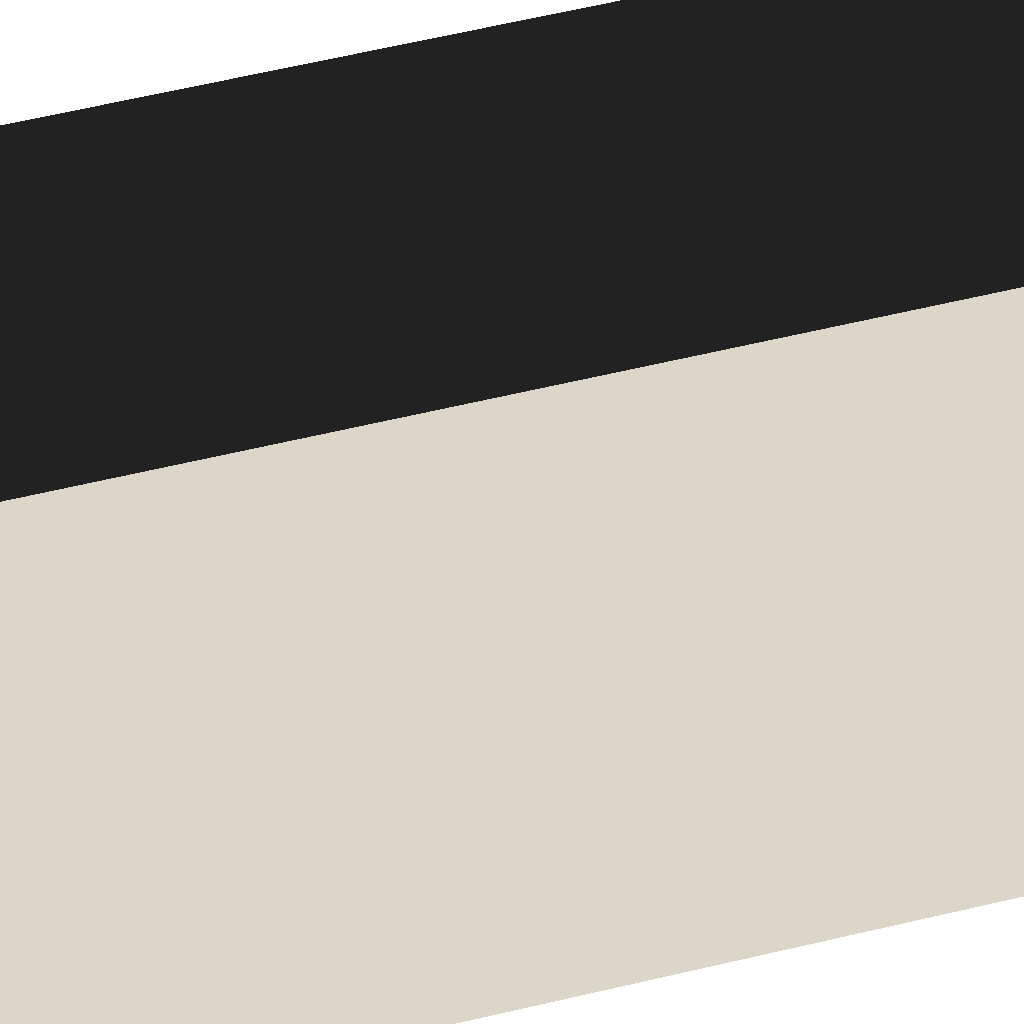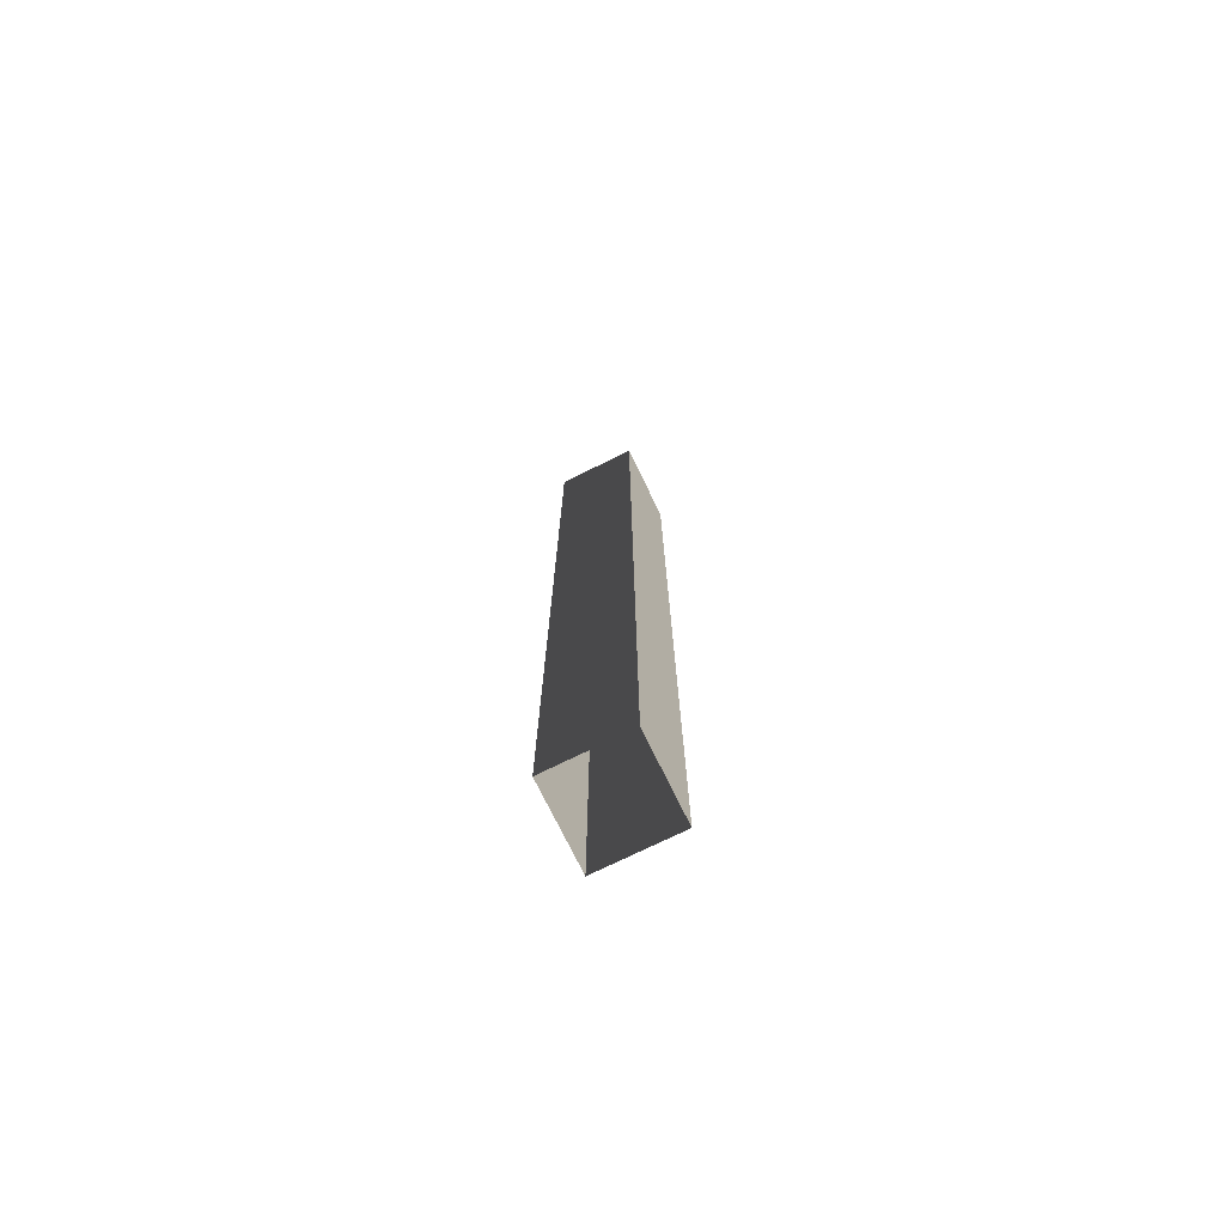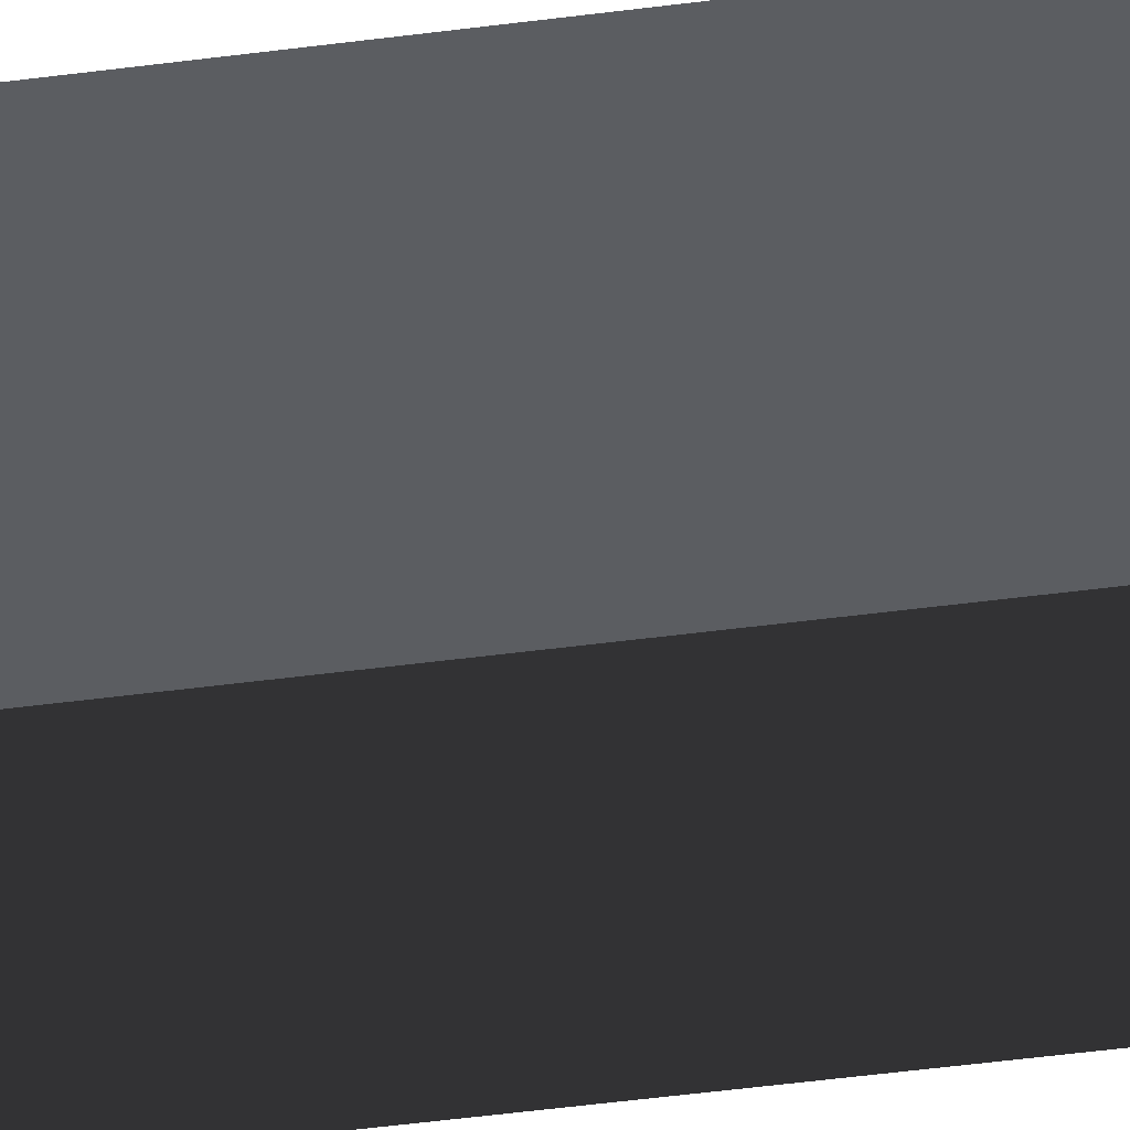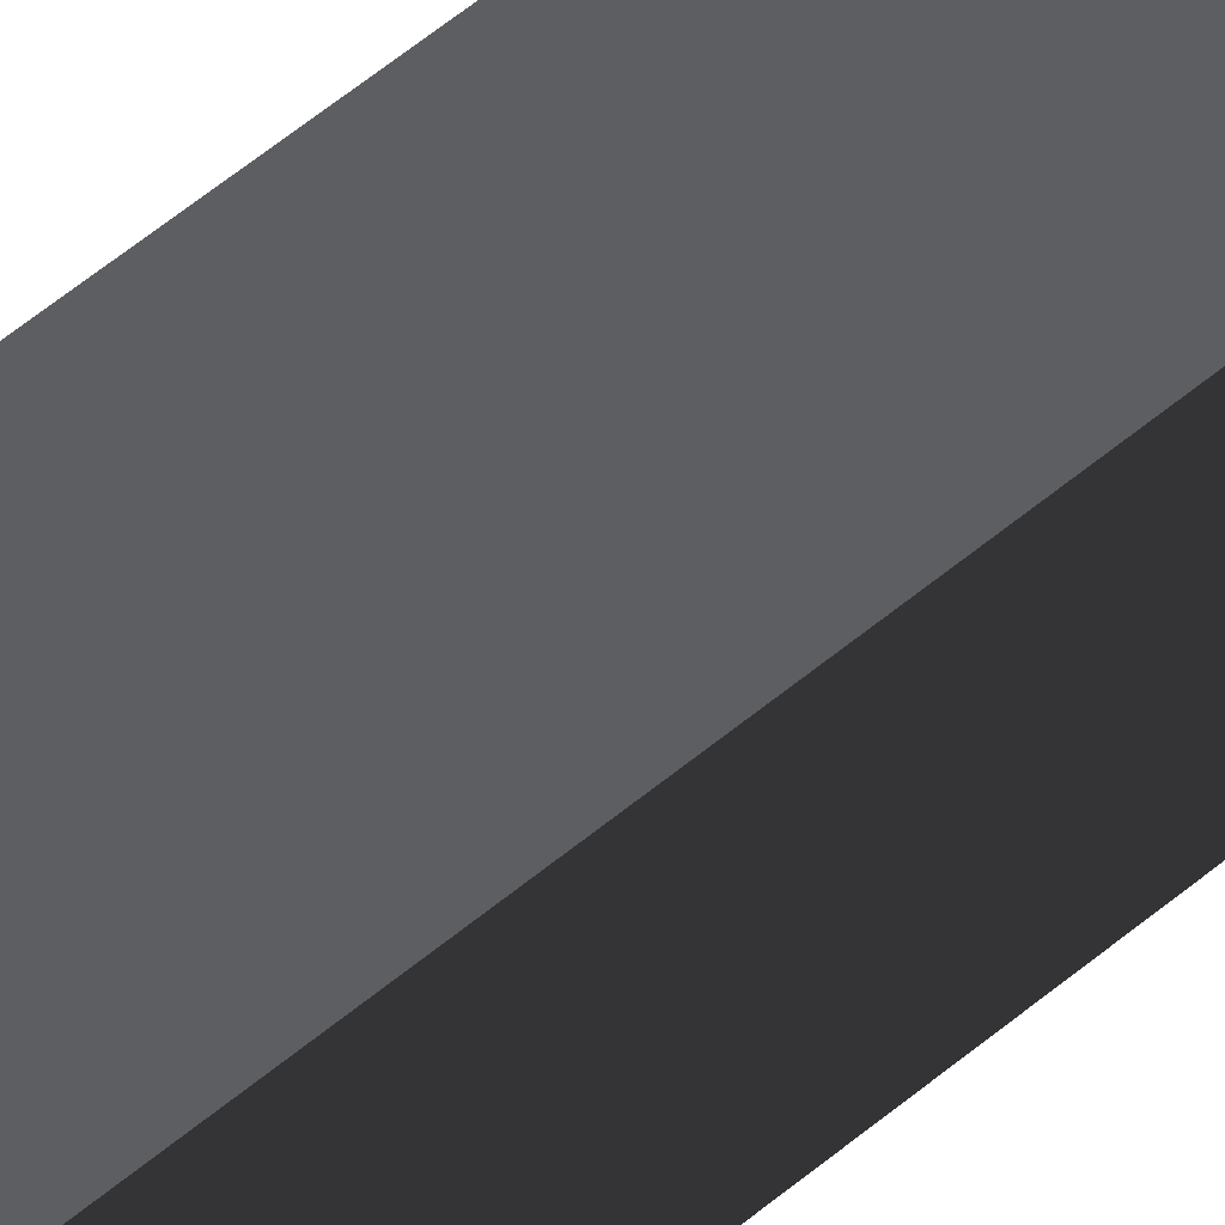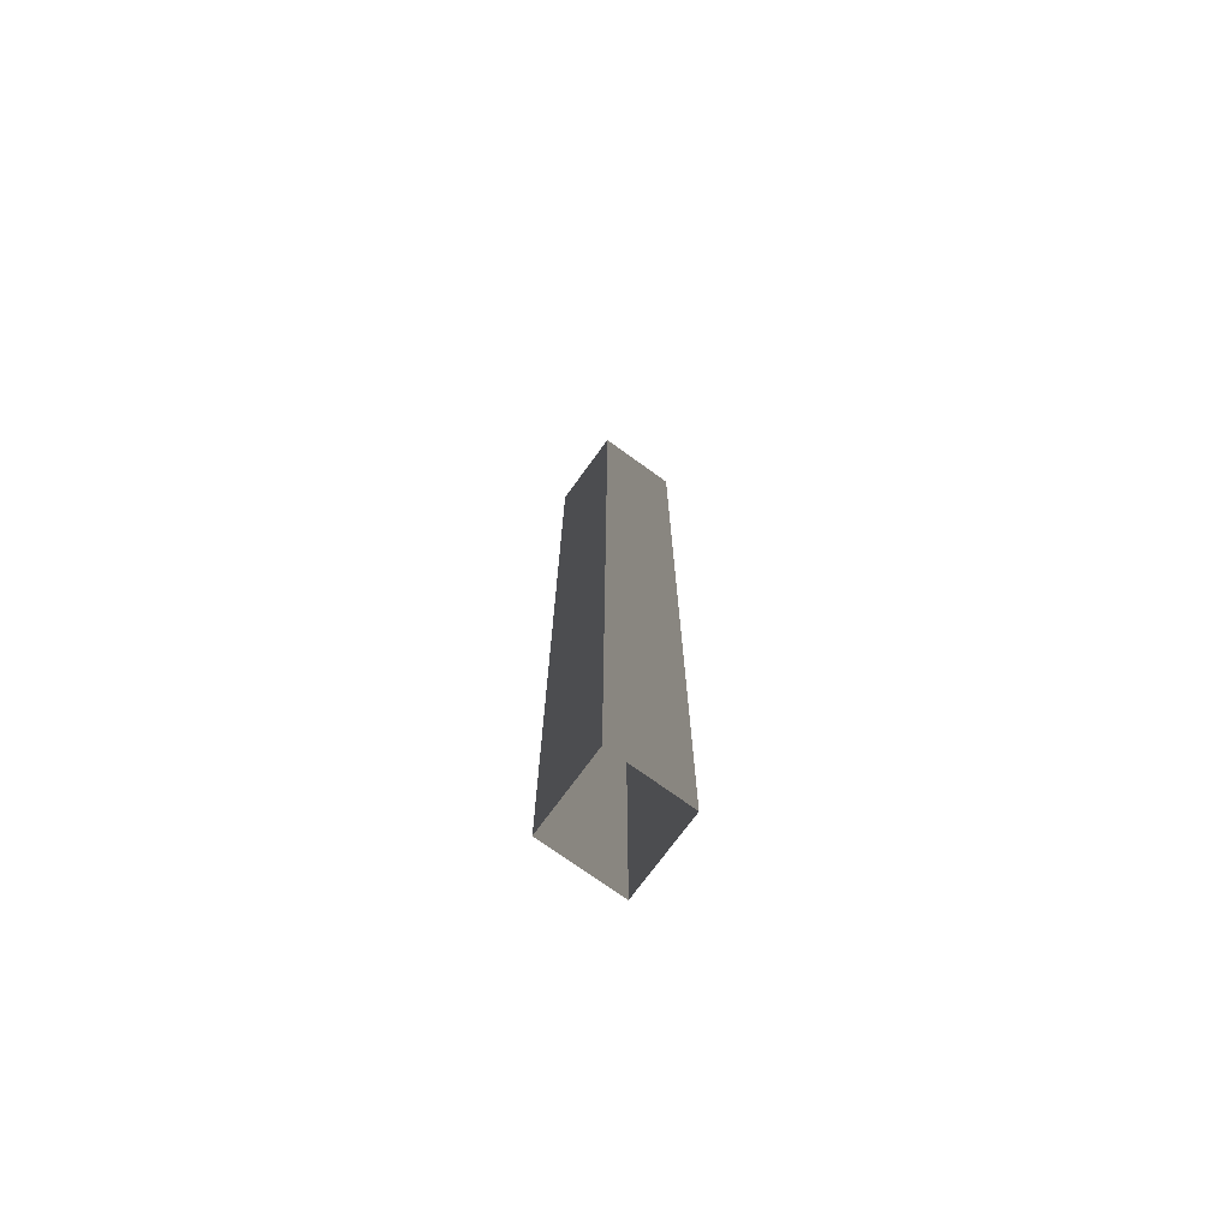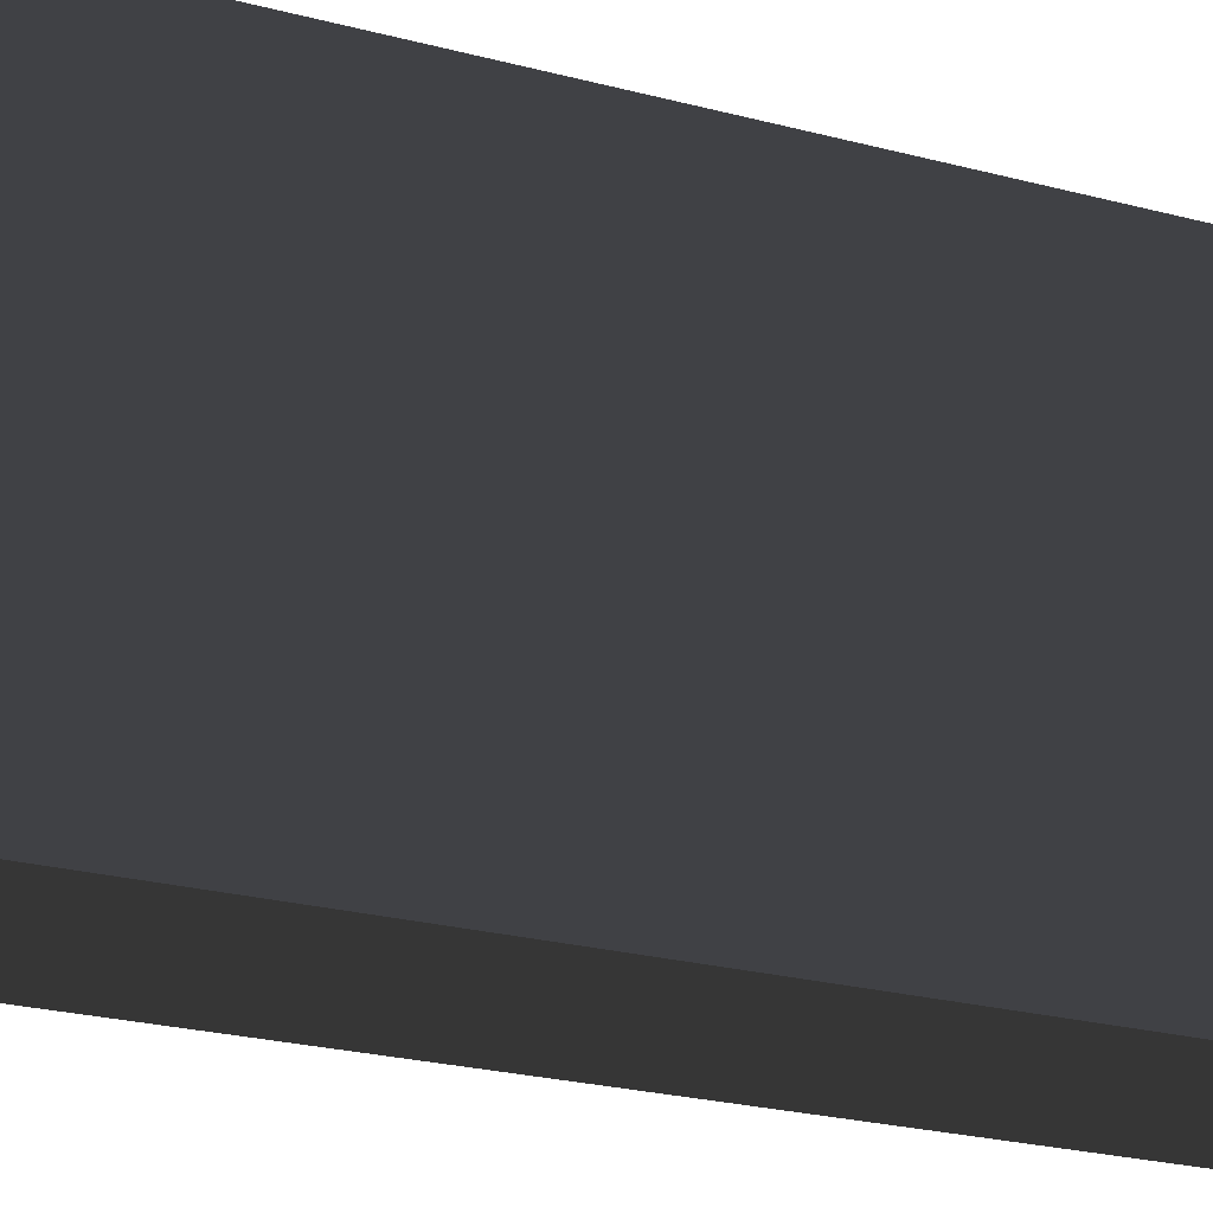
<metadata>
{"format":"obj","ext":"obj","renderer":"f3d","projection":"perspective","resolution":1024,"background":"white","views":[{"elev":29.9,"azim":66.9,"up":"+Z"},{"elev":-74.6,"azim":-63.9,"up":"+Y"},{"elev":-36.2,"azim":-79.4,"up":"+Z"},{"elev":52.6,"azim":-132.7,"up":"+Z"},{"elev":-73.1,"azim":144.0,"up":"+Y"},{"elev":-5.8,"azim":-150.8,"up":"+Z"}]}
</metadata>
<code>
v -4.907e-06 3 4.861e-06
v -0.25 -1.248e-07 6.205e-06
v -0.25 3 5.614e-06
v -5.164e-06 -1.811e-07 5.452e-06
v -5.515e-06 3 -0.25
v -5.164e-06 -1.811e-07 5.452e-06
v -4.907e-06 3 4.861e-06
v -4.993e-06 -2.354e-07 -0.25
v -0.25 3 -0.25
v -4.993e-06 -2.354e-07 -0.25
v -5.515e-06 3 -0.25
v -0.25 -1.801e-07 -0.25
v -0.25 3 5.614e-06
v -0.25 -1.801e-07 -0.25
v -0.25 3 -0.25
v -0.25 -1.248e-07 6.205e-06
g pillar01_A_6_10153_1118
f 1 3 2
f 2 4 1
f 5 7 6
f 6 8 5
f 9 11 10
f 10 12 9
f 13 15 14
f 14 16 13

</code>
